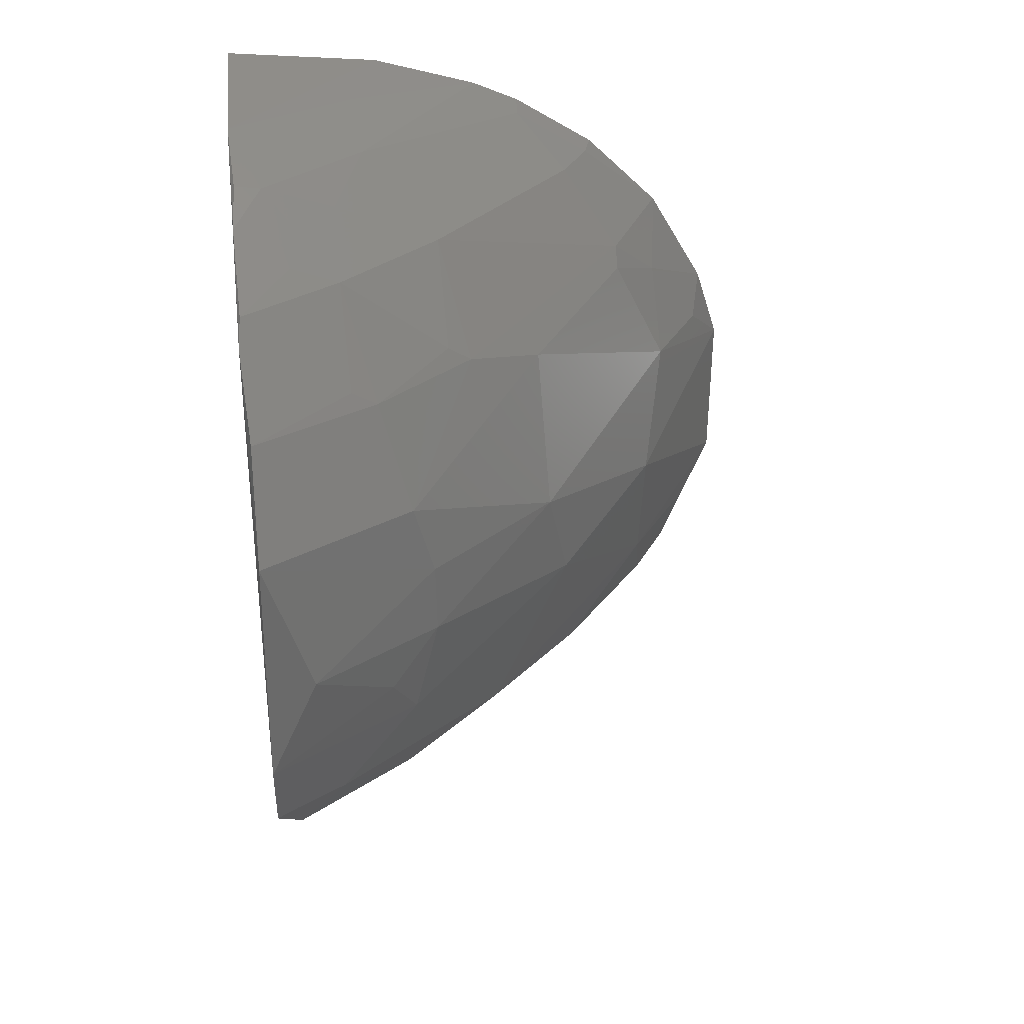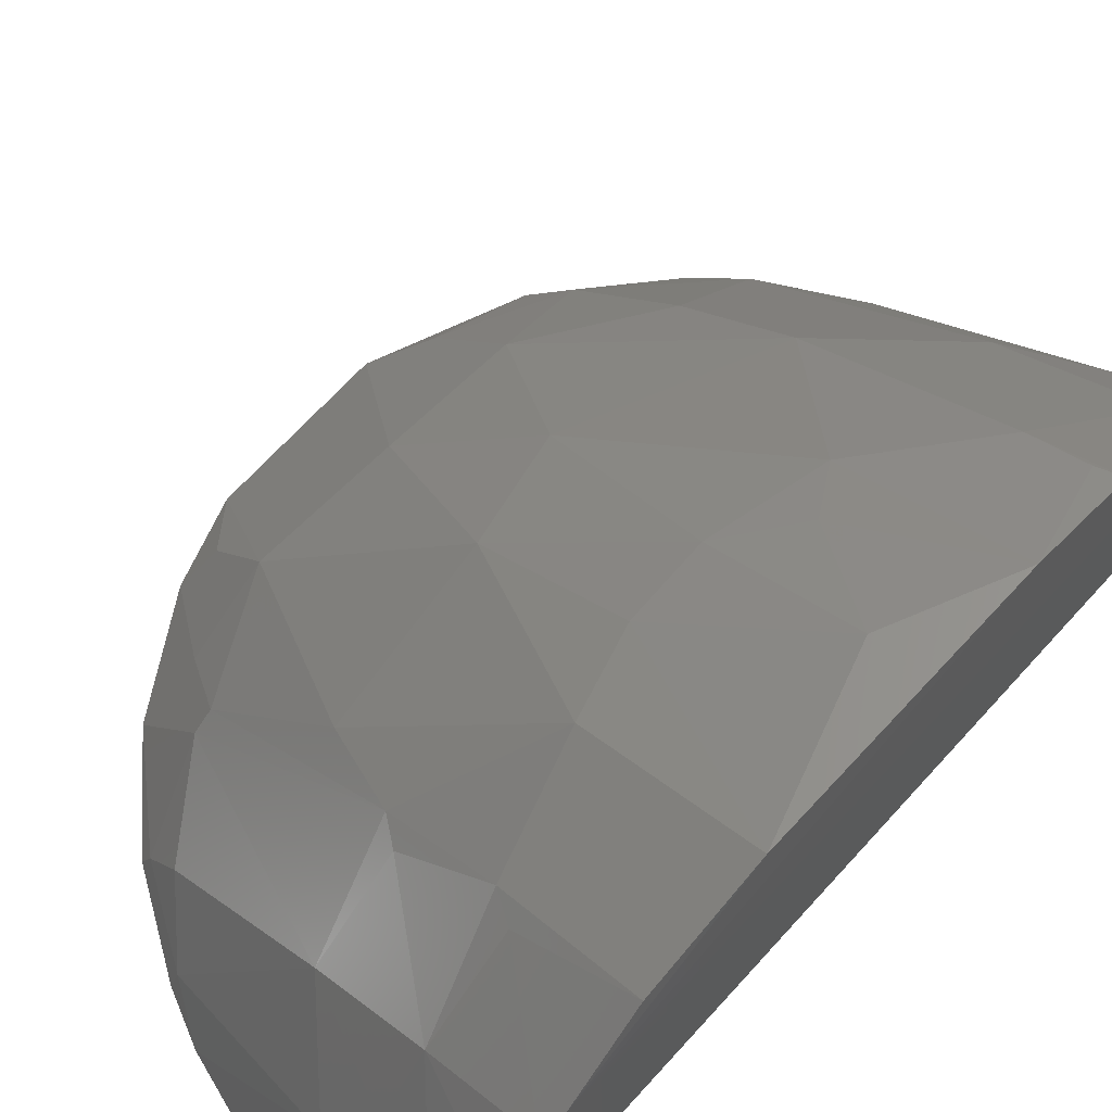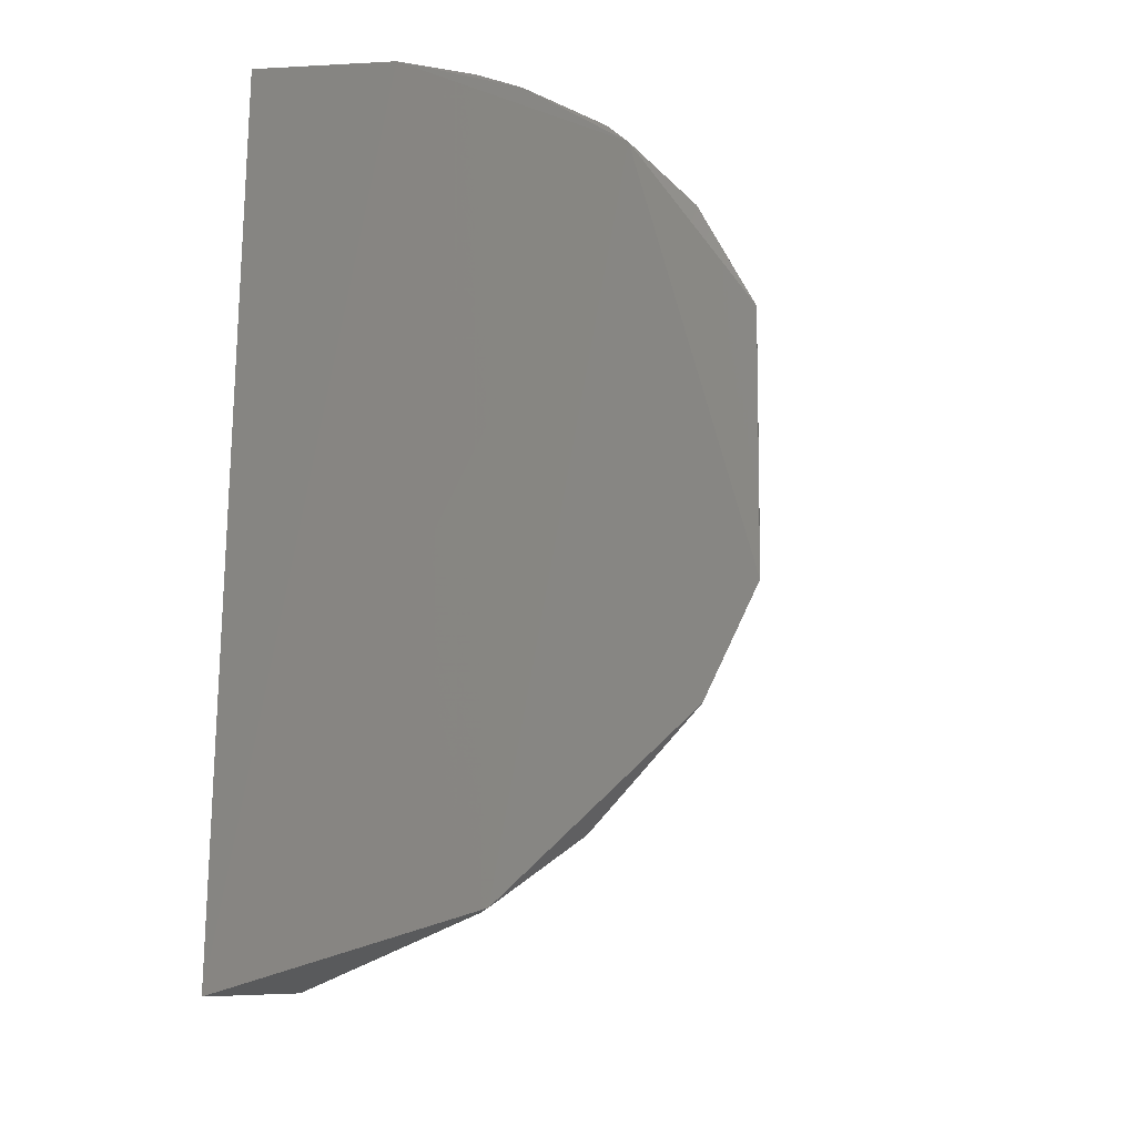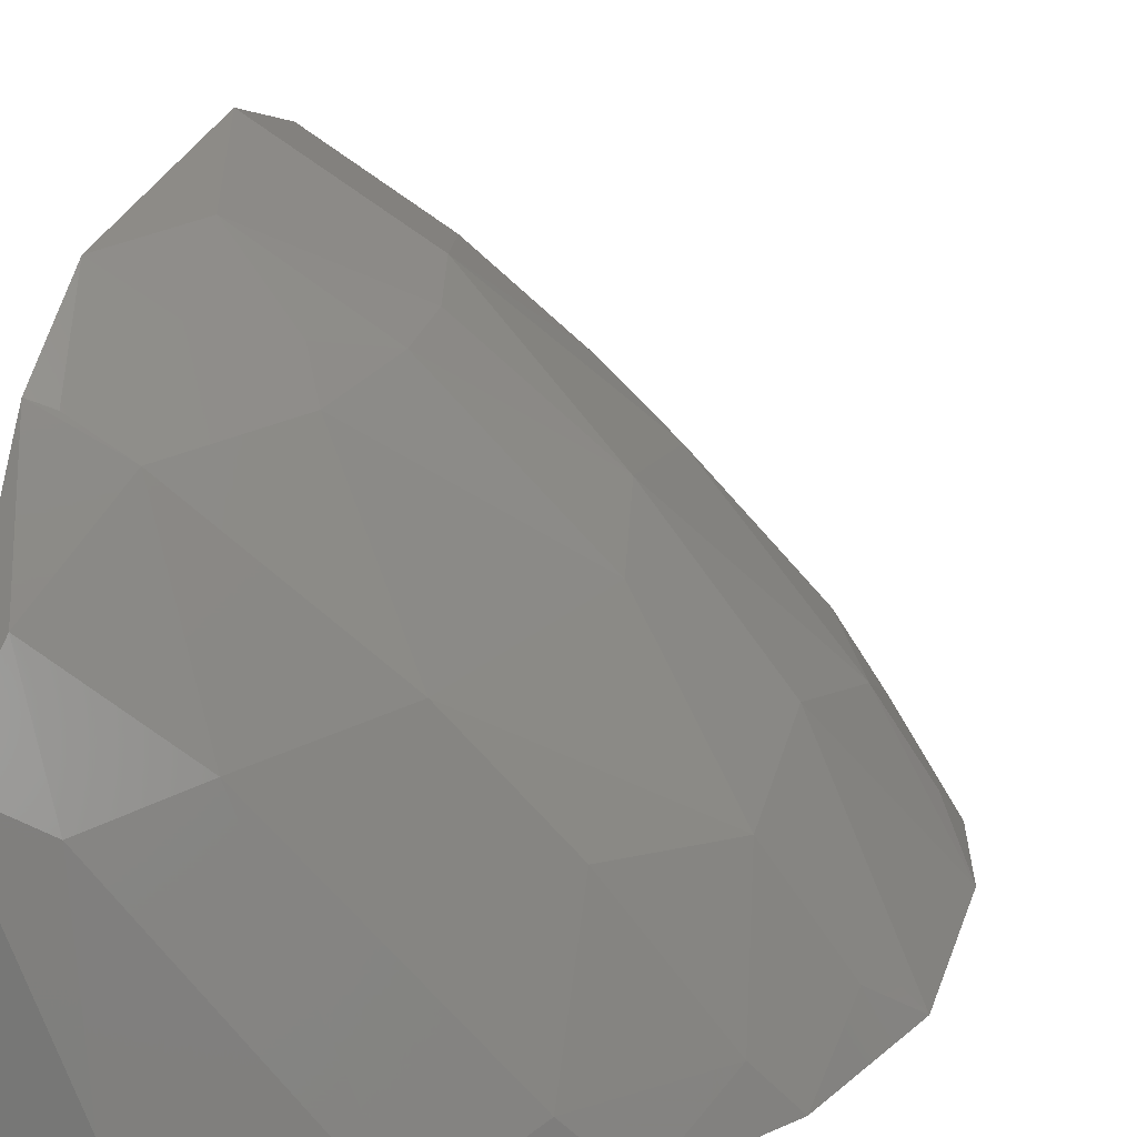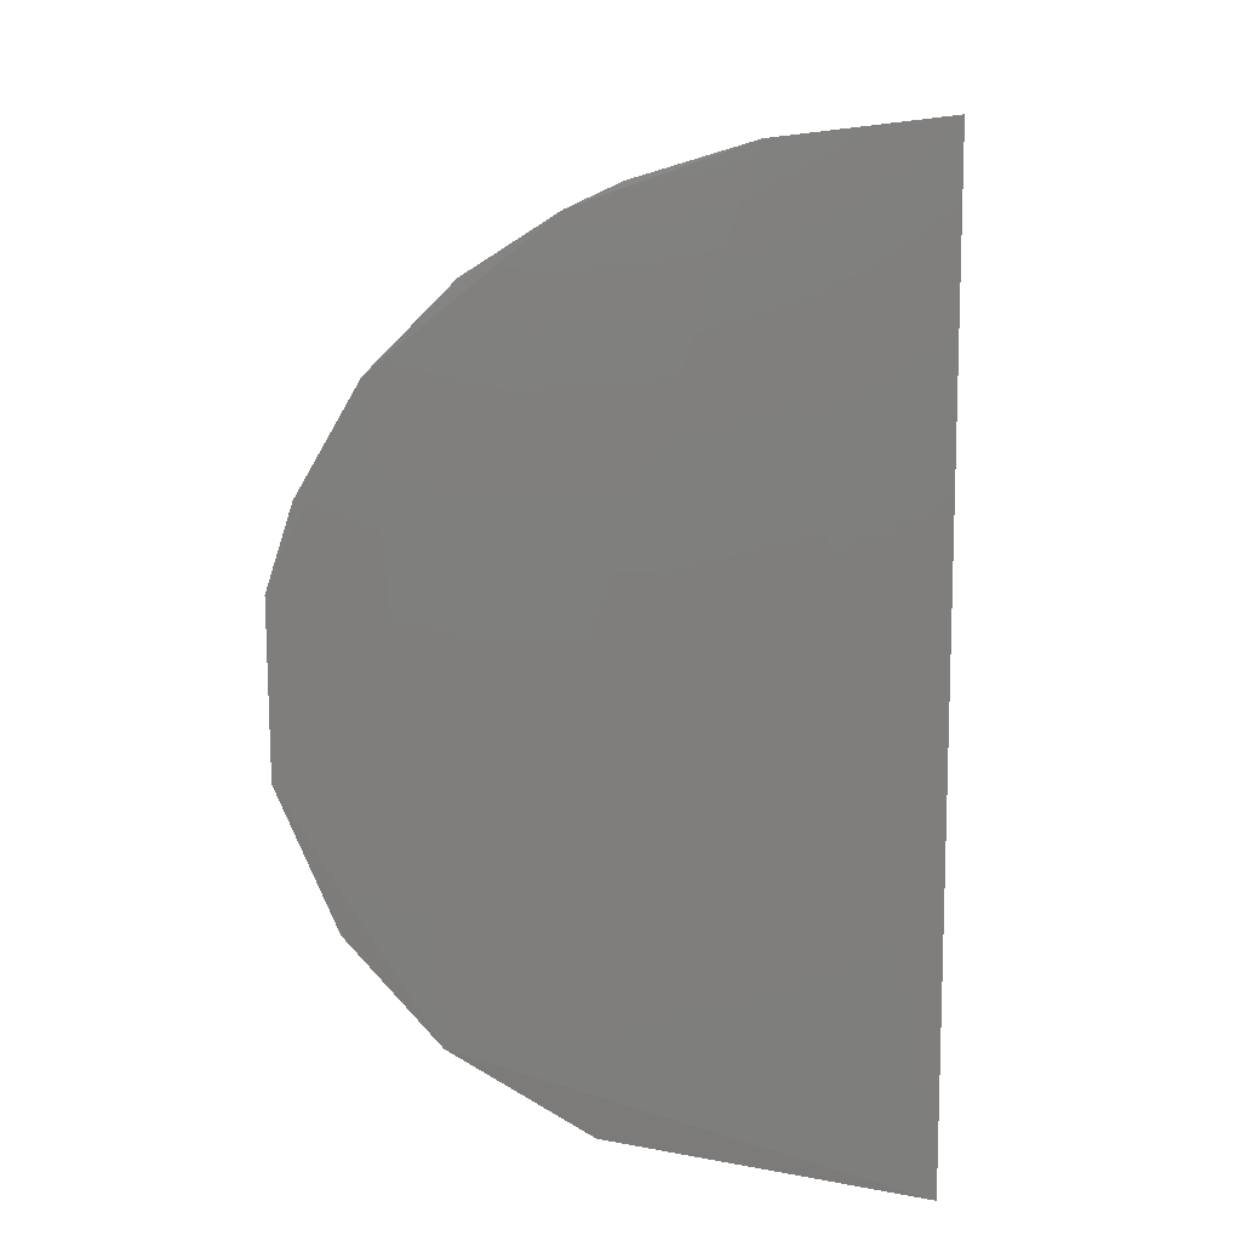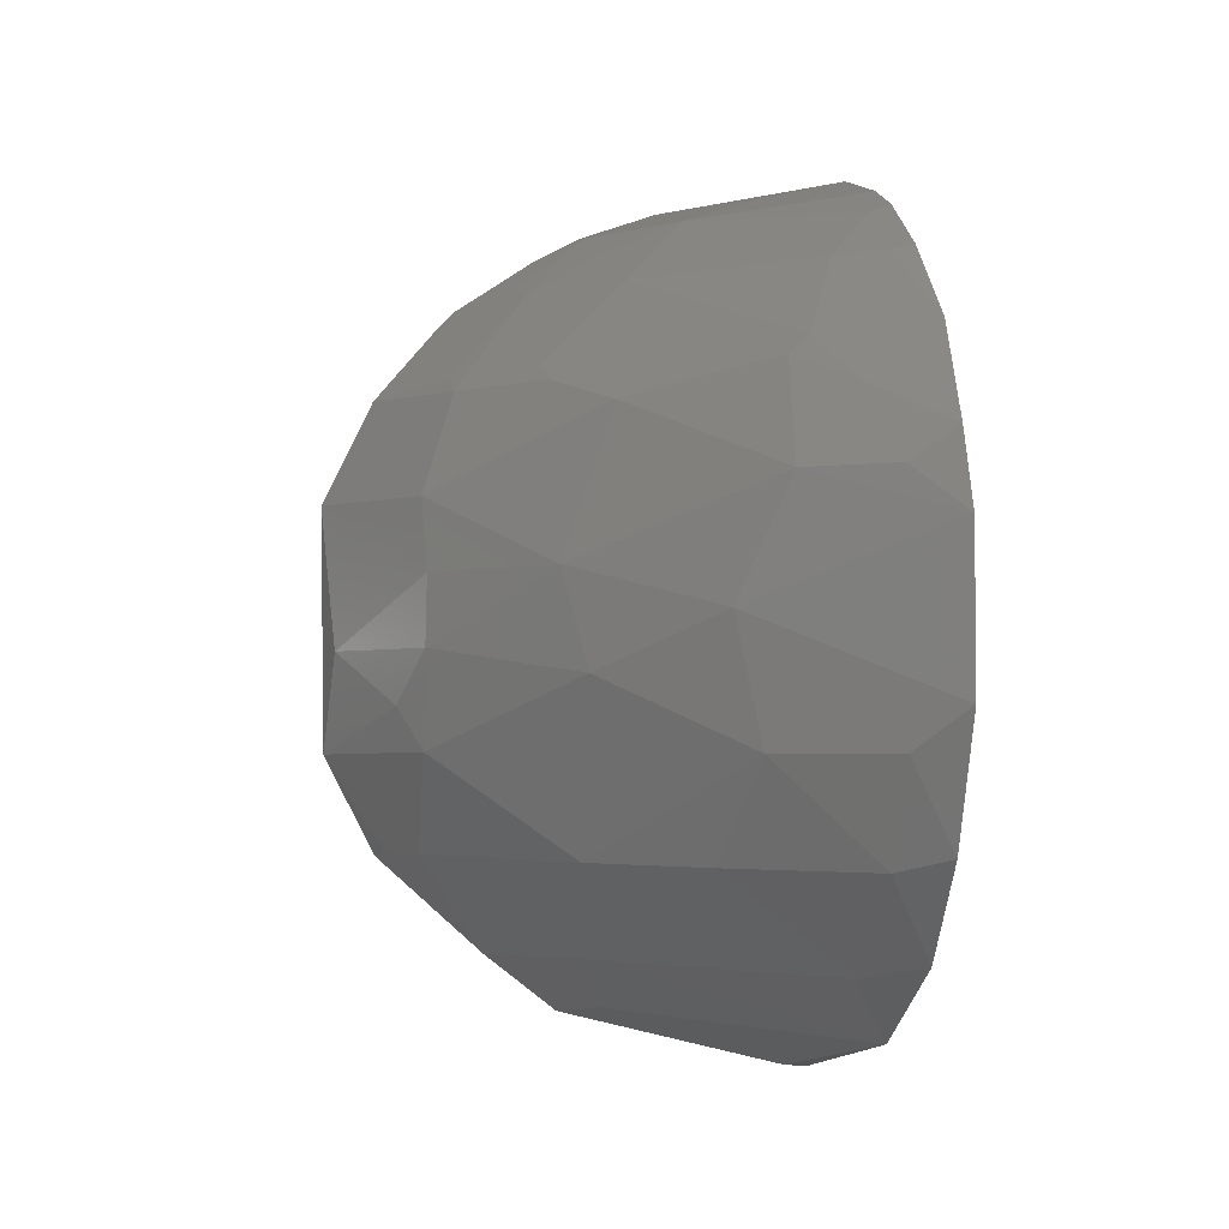
<metadata>
{"format":"stl","ext":"stl","renderer":"f3d","projection":"perspective","resolution":1024,"background":"white","views":[{"elev":32.4,"azim":-8.5,"up":"+Y"},{"elev":70.6,"azim":-137.6,"up":"+Z"},{"elev":-19.3,"azim":-73.1,"up":"+Y"},{"elev":29.7,"azim":17.1,"up":"+Z"},{"elev":11.7,"azim":-179.4,"up":"+Y"},{"elev":-2.6,"azim":81.0,"up":"+Y"}]}
</metadata>
<code>
# stl→obj: 64 verts, 124 faces
v 15.1 -4.454 10.48
v 15.92 3.548 10.5
v 17.06 -1.202 10.49
v 9.089 6.118 12.89
v 9.189 6.447 10.69
v 9.175 -6.45 10.67
v 14.82 4.652 10.56
v 14.7 4.596 10.86
v 13.64 5.407 10.55
v 11.42 6.186 10.6
v 12.96 5.725 10.58
v 8.995 4.277 16.18
v 9.001 -1.867 17.75
v 9.03 1.724 17.8
v 9.07 -5.59 14.37
v 11.01 5.631 12.86
v 9.482 5.647 14.02
v 13.29 -5.624 10.57
v 9.024 -3.321 17.01
v 16.3 -3.051 10.5
v 17.08 1.039 10.5
v 9.047 5.365 14.72
v 9.042 4.596 15.87
v 11.27 1.682 16.53
v 10.86 3.186 16.04
v 9.706 -0.4021 17.62
v 11.24 -1.811 16.48
v 10.1 -3.25 16.45
v 9.052 3.25 17.06
v 16.73 2.131 10.53
v 12.32 3.171 14.9
v 13.61 5.299 10.85
v 14.26 4.577 11.51
v 12 4.59 13.8
v 15.02 3.435 11.98
v 15 3.18 12.25
v 10.98 6.006 11.71
v 10.61 -6.225 11.34
v 9.343 -3.25 16.89
v 15.74 -3.25 11.16
v 15.4 -1.8 12.65
v 14.23 -3.25 13.04
v 12.73 -3.25 14.53
v 11.29 -4.642 14.28
v 10.13 -5.43 13.9
v 14.33 -4.657 11.26
v 9.423 -4.718 15.47
v 13.83 -0.7865 14.59
v 13.51 0.6198 14.92
v 11.58 -0.4009 16.49
v 15.4 -0.01133 13.04
v 15.74 1.682 12.33
v 16.49 -1.786 11.14
v 9.108 5.716 14.04
v 11.56 0.6193 16.47
v 10.87 -1.178 16.83
v 10.49 3.411 16.08
v 10.47 4.596 15.01
v 10.51 5.251 13.89
v 9.784 4.87 15.03
v 15.72 2.79 11.54
v 16.53 1.682 11.17
v 13.43 2.784 14.18
v 11.99 3.414 14.96
f 1 2 3
f 4 5 6
f 7 8 2
f 9 2 1
f 9 7 2
f 10 1 6
f 10 6 5
f 10 9 1
f 10 11 9
f 10 5 4
f 12 13 14
f 12 15 13
f 12 4 6
f 12 6 15
f 16 4 17
f 18 6 1
f 19 13 15
f 20 1 3
f 21 3 2
f 22 12 23
f 22 4 12
f 24 25 14
f 26 14 13
f 27 13 28
f 29 12 14
f 29 14 25
f 30 21 2
f 31 25 24
f 32 33 8
f 32 9 11
f 32 11 16
f 32 16 34
f 32 34 33
f 32 8 7
f 32 7 9
f 35 33 34
f 35 2 8
f 35 8 33
f 35 31 36
f 35 34 31
f 37 16 11
f 37 11 10
f 37 10 4
f 37 4 16
f 38 15 6
f 38 6 18
f 39 19 28
f 39 28 13
f 39 13 19
f 40 1 20
f 40 41 42
f 43 28 44
f 43 27 28
f 43 42 41
f 45 18 44
f 45 38 18
f 45 15 38
f 46 44 18
f 46 18 1
f 46 43 44
f 46 42 43
f 46 40 42
f 46 1 40
f 47 19 15
f 47 45 44
f 47 15 45
f 47 44 28
f 47 28 19
f 48 49 50
f 48 50 27
f 48 43 41
f 48 27 43
f 51 41 3
f 51 48 41
f 51 52 49
f 51 49 48
f 51 21 52
f 51 3 21
f 53 20 3
f 53 3 41
f 53 40 20
f 53 41 40
f 54 22 17
f 54 17 4
f 54 4 22
f 55 50 49
f 55 49 24
f 55 26 50
f 55 24 14
f 55 14 26
f 56 26 13
f 56 13 27
f 56 27 50
f 56 50 26
f 57 29 25
f 57 23 12
f 57 12 29
f 57 58 23
f 57 25 58
f 59 16 17
f 59 17 58
f 59 58 34
f 59 34 16
f 60 22 23
f 60 23 58
f 60 58 17
f 60 17 22
f 61 36 52
f 61 30 2
f 61 35 36
f 61 2 35
f 62 52 21
f 62 21 30
f 62 61 52
f 62 30 61
f 63 52 36
f 63 36 31
f 63 49 52
f 63 31 24
f 63 24 49
f 64 58 25
f 64 25 31
f 64 31 34
f 64 34 58

</code>
